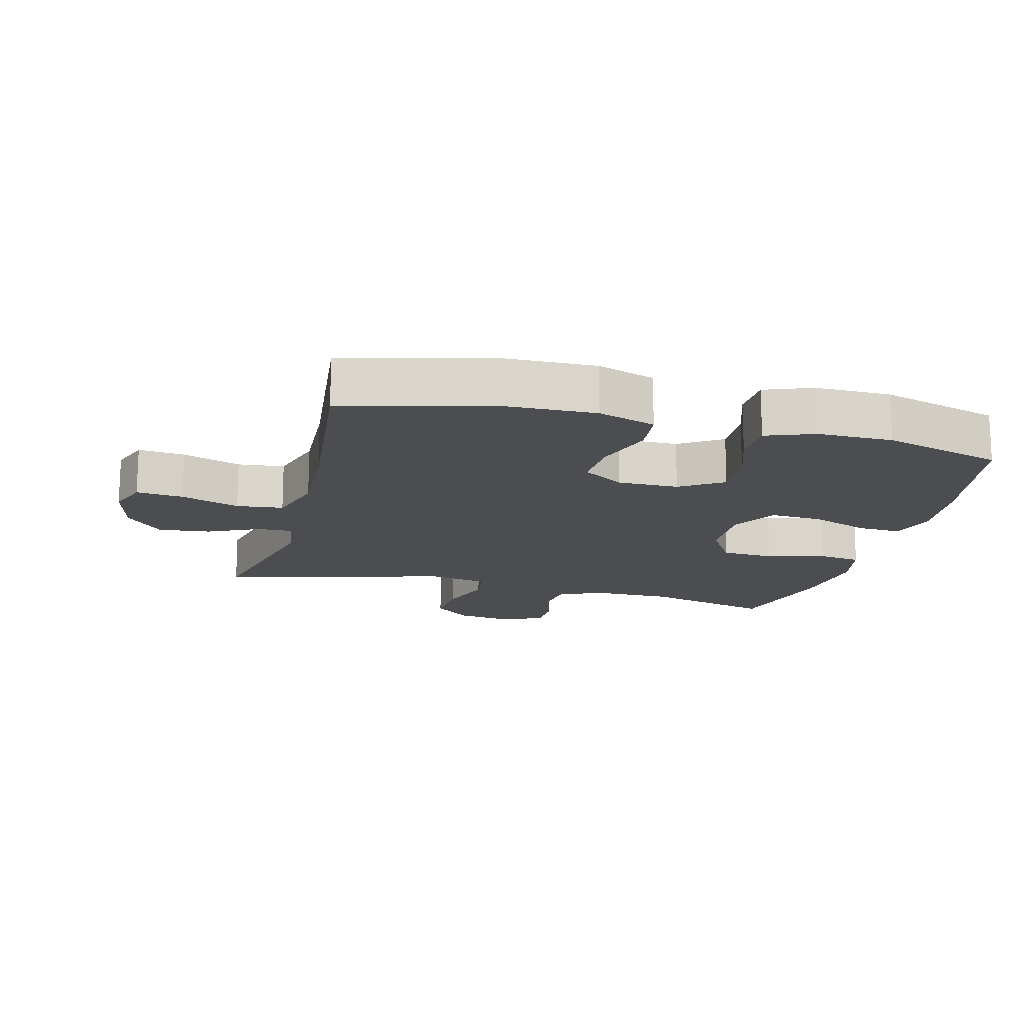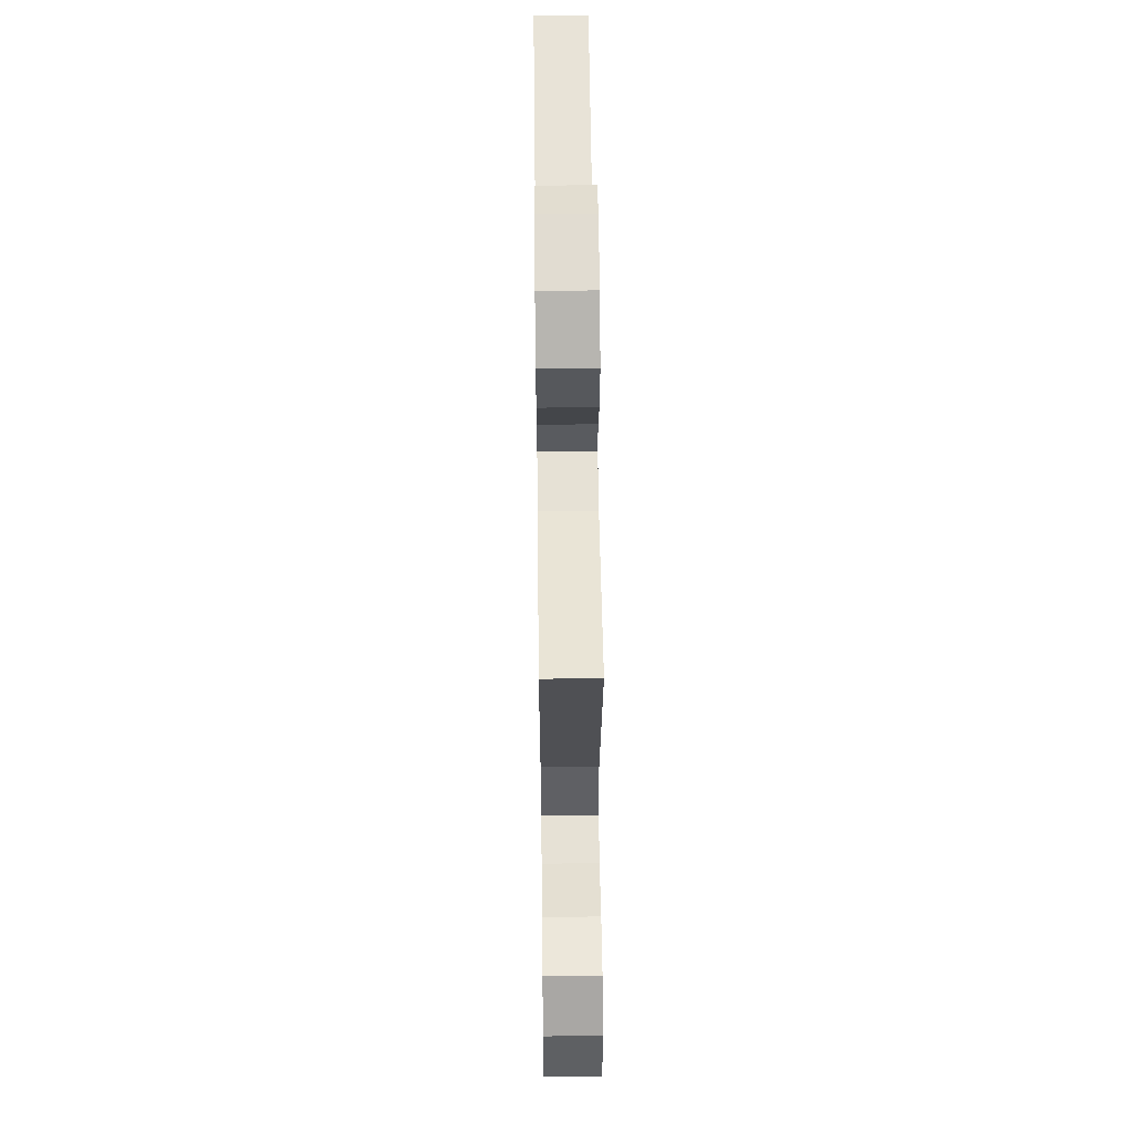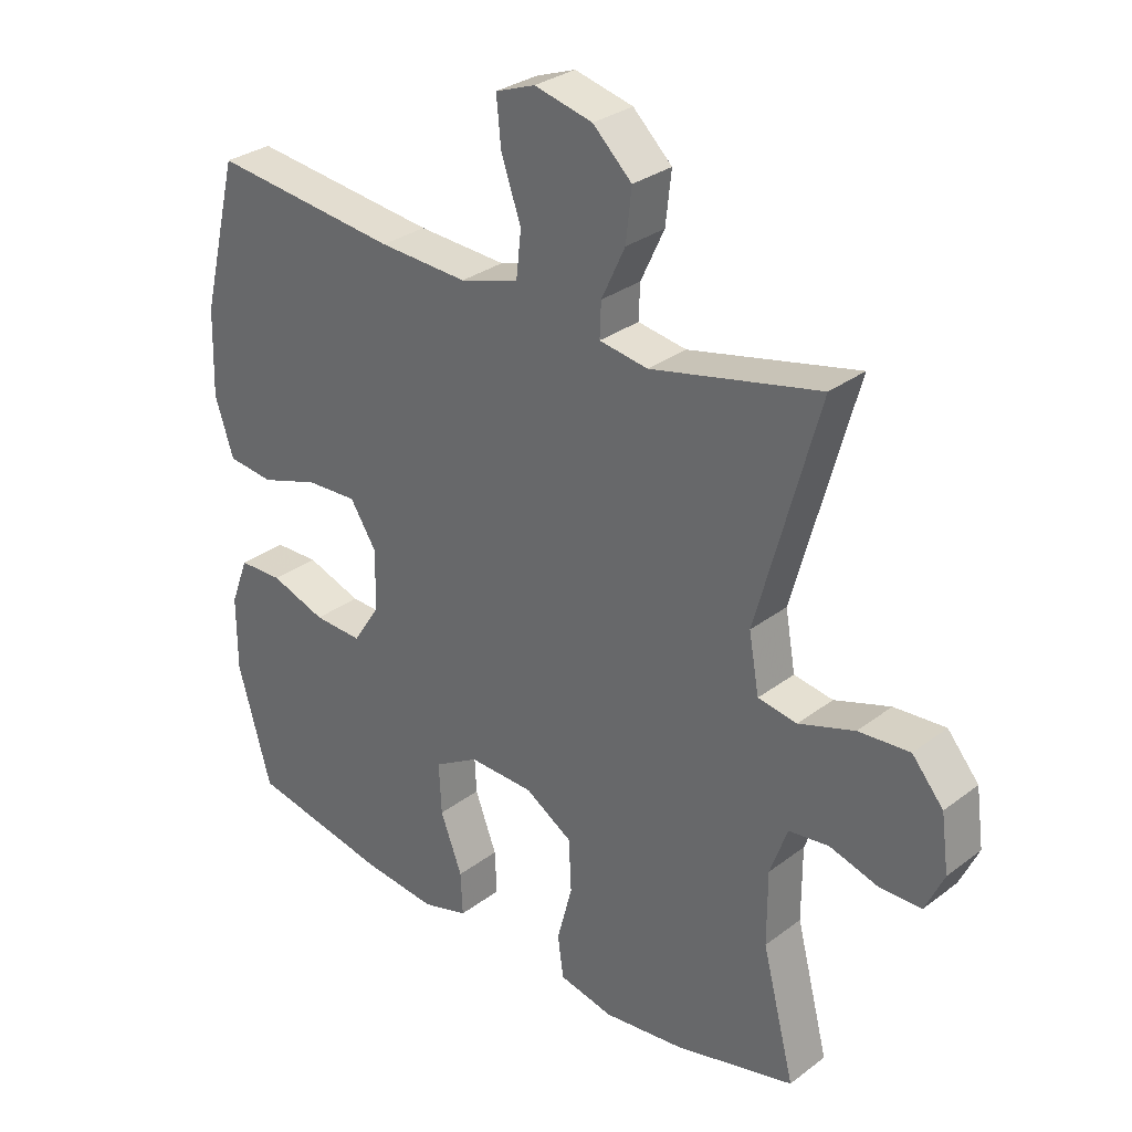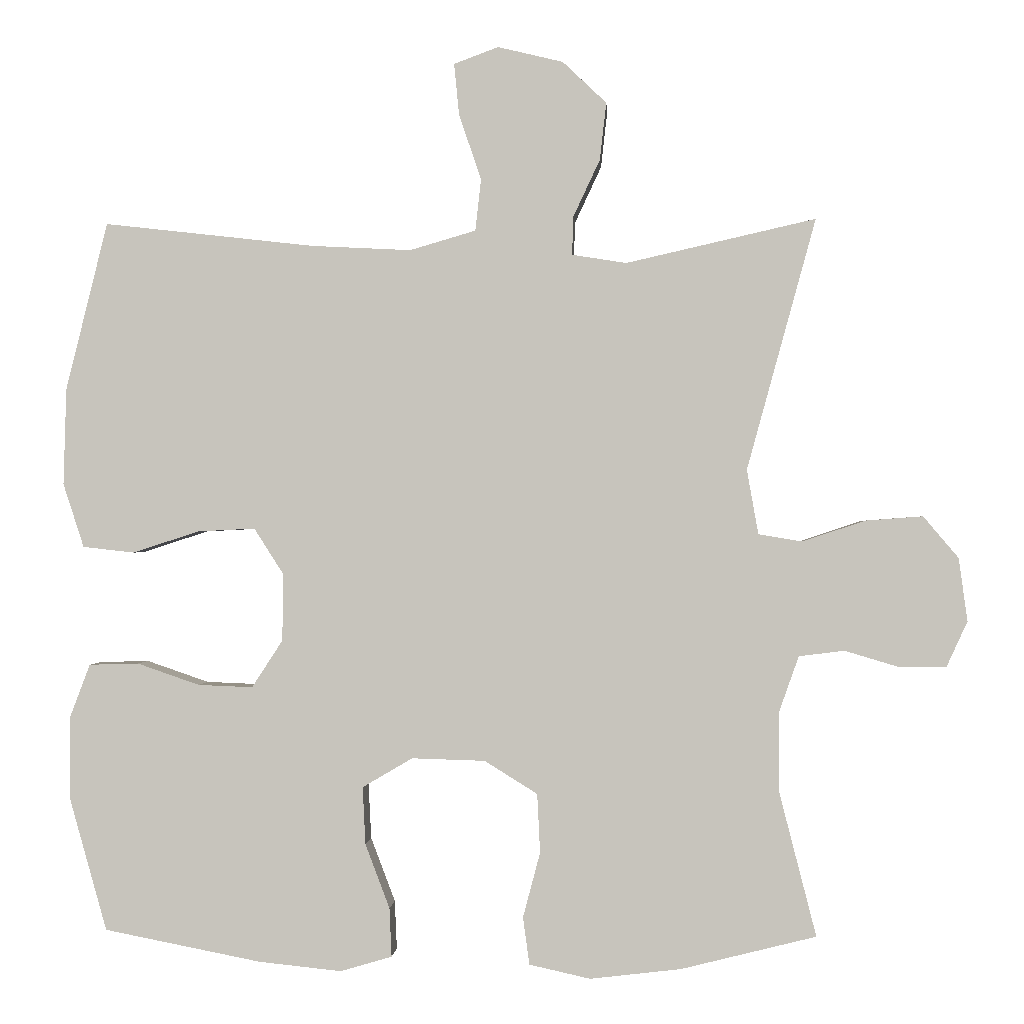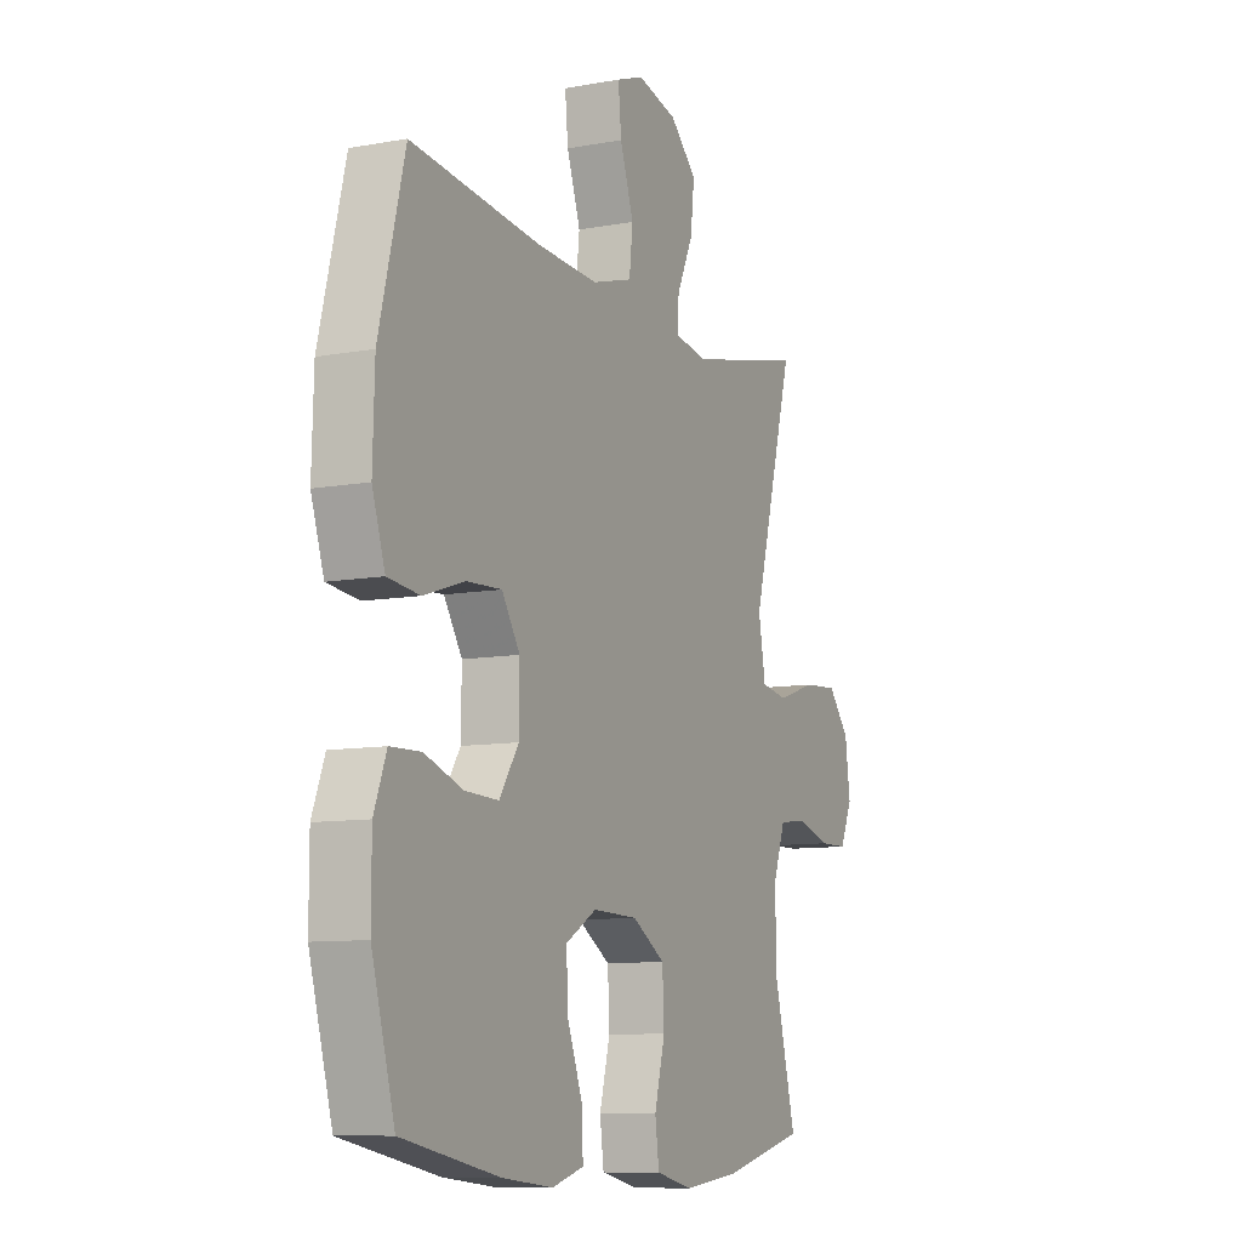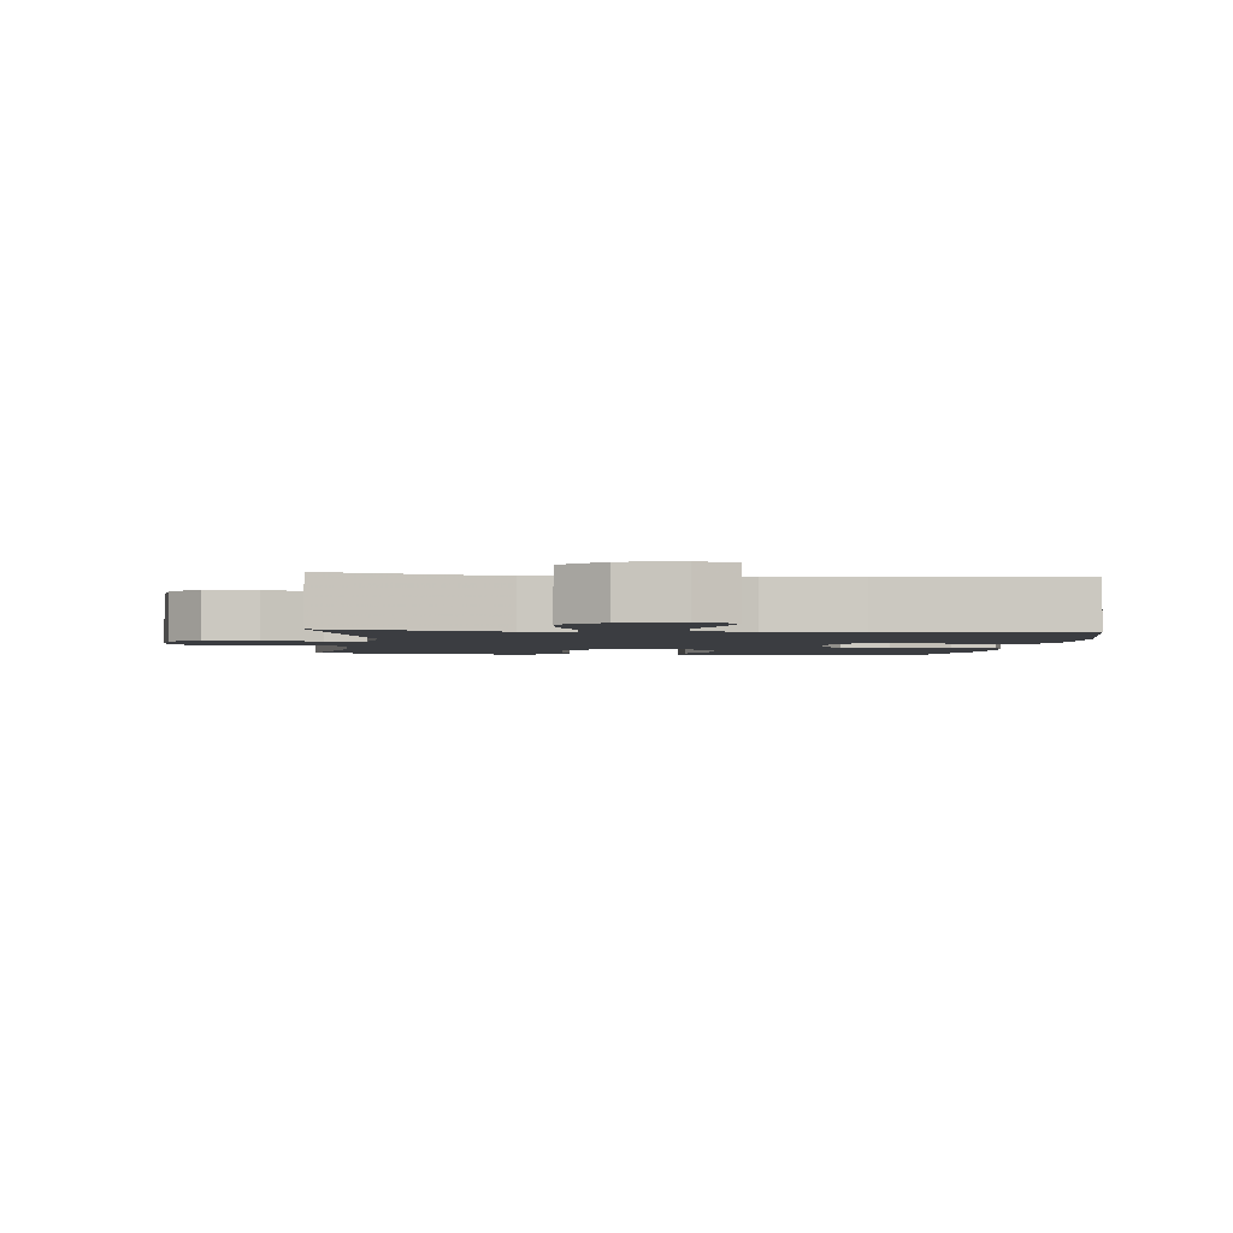
<metadata>
{"format":"obj","ext":"obj","renderer":"f3d","projection":"perspective","resolution":1024,"background":"white","views":[{"elev":-15.9,"azim":75.4,"up":"+Y"},{"elev":55.5,"azim":-90.7,"up":"+Z"},{"elev":30.4,"azim":-137.4,"up":"+Z"},{"elev":-0.4,"azim":-176.6,"up":"+Z"},{"elev":-9.5,"azim":115.7,"up":"+Z"},{"elev":-2.5,"azim":-6.0,"up":"+Y"}]}
</metadata>
<code>
v 0.5 0.07 0.5
v 0.558 0.07 0.266
v 0.562 0.07 0.131
v 0.533 0.07 0.042
v 0.461 0.07 0.034
v 0.369 0.07 0.064
v 0.289 0.07 0.068
v 0.248 0.07 0.004
v 0.249 0.07 -0.09
v 0.292 0.07 -0.156
v 0.368 0.07 -0.153
v 0.455 0.07 -0.123
v 0.524 0.07 -0.125
v 0.552 0.07 -0.199
v 0.552 0.07 -0.315
v 0.5 0.07 -0.5
v 0.281 0.07 -0.543
v 0.166 0.07 -0.555
v 0.094 0.07 -0.534
v 0.097 0.07 -0.466
v 0.131 0.07 -0.376
v 0.135 0.07 -0.296
v 0.065 0.07 -0.255
v -0.037 0.07 -0.258
v -0.111 0.07 -0.304
v -0.115 0.07 -0.386
v -0.091 0.07 -0.477
v -0.1 0.07 -0.543
v -0.185 0.07 -0.562
v -0.312 0.07 -0.547
v -0.5 0.07 -0.5
v -0.449 0.07 -0.301
v -0.449 0.07 -0.186
v -0.476 0.07 -0.11
v -0.539 0.07 -0.102
v -0.616 0.07 -0.125
v -0.68 0.07 -0.124
v -0.709 0.07 -0.061
v -0.697 0.07 0.027
v -0.648 0.07 0.085
v -0.568 0.07 0.079
v -0.481 0.07 0.05
v -0.42 0.07 0.06
v -0.404 0.07 0.15
v -0.5 0.07 0.5
v -0.236 0.07 0.44
v -0.16 0.07 0.452
v -0.162 0.07 0.506
v -0.199 0.07 0.585
v -0.208 0.07 0.665
v -0.147 0.07 0.723
v -0.056 0.07 0.745
v 0.006 0.07 0.722
v -0.001 0.07 0.65
v -0.032 0.07 0.559
v -0.024 0.07 0.487
v 0.068 0.07 0.46
v 0.207 0.07 0.467
v 0.5 0 0.5
v 0.558 0 0.266
v 0.562 0 0.131
v 0.533 0 0.042
v 0.461 0 0.034
v 0.369 0 0.064
v 0.289 0 0.068
v 0.248 0 0.004
v 0.249 0 -0.09
v 0.292 0 -0.156
v 0.368 0 -0.153
v 0.455 0 -0.123
v 0.524 0 -0.125
v 0.552 0 -0.199
v 0.552 0 -0.315
v 0.5 0 -0.5
v 0.281 0 -0.543
v 0.166 0 -0.555
v 0.094 0 -0.534
v 0.097 0 -0.466
v 0.131 0 -0.376
v 0.135 0 -0.296
v 0.065 0 -0.255
v -0.037 0 -0.258
v -0.111 0 -0.304
v -0.115 0 -0.386
v -0.091 0 -0.477
v -0.1 0 -0.543
v -0.185 0 -0.562
v -0.312 0 -0.547
v -0.5 0 -0.5
v -0.449 0 -0.301
v -0.449 0 -0.186
v -0.476 0 -0.11
v -0.539 0 -0.102
v -0.616 0 -0.125
v -0.68 0 -0.124
v -0.709 0 -0.061
v -0.697 0 0.027
v -0.648 0 0.085
v -0.568 0 0.079
v -0.481 0 0.05
v -0.42 0 0.06
v -0.404 0 0.15
v -0.5 0 0.5
v -0.236 0 0.44
v -0.16 0 0.452
v -0.162 0 0.506
v -0.199 0 0.585
v -0.208 0 0.665
v -0.147 0 0.723
v -0.056 0 0.745
v 0.006 0 0.722
v -0.001 0 0.65
v -0.032 0 0.559
v -0.024 0 0.487
v 0.068 0 0.46
v 0.207 0 0.467
f 52 53 54 55
f 52 55 56
f 51 52 56
f 48 49 50 51
f 47 48 51 56
f 44 45 46
f 43 44 46 47
f 39 40 41 42
f 37 38 39 42
f 35 36 37 42
f 34 35 42 43
f 33 34 43 47
f 29 30 31 32
f 26 27 28 29
f 25 26 29 32
f 24 25 32 33
f 18 19 20 21
f 18 21 22
f 17 18 22
f 16 17 22
f 15 16 22 23
f 11 12 13 14
f 10 11 14 15
f 3 4 5 6
f 3 6 7
f 58 1 2 3
f 57 58 3 7
f 23 24 33 47
f 10 15 23
f 9 10 23 47
f 8 9 47 56
f 7 8 56 57
f 113 112 111 110
f 114 113 110
f 114 110 109
f 109 108 107 106
f 114 109 106 105
f 104 103 102
f 105 104 102 101
f 100 99 98 97
f 100 97 96 95
f 100 95 94 93
f 101 100 93 92
f 105 101 92 91
f 90 89 88 87
f 87 86 85 84
f 90 87 84 83
f 91 90 83 82
f 79 78 77 76
f 80 79 76
f 80 76 75
f 80 75 74
f 81 80 74 73
f 72 71 70 69
f 73 72 69 68
f 64 63 62 61
f 65 64 61
f 61 60 59 116
f 65 61 116 115
f 105 91 82 81
f 81 73 68
f 105 81 68 67
f 114 105 67 66
f 115 114 66 65
f 1 59 60 2
f 2 60 61 3
f 3 61 62 4
f 4 62 63 5
f 5 63 64 6
f 6 64 65 7
f 7 65 66 8
f 8 66 67 9
f 9 67 68 10
f 10 68 69 11
f 11 69 70 12
f 12 70 71 13
f 13 71 72 14
f 14 72 73 15
f 15 73 74 16
f 16 74 75 17
f 17 75 76 18
f 18 76 77 19
f 19 77 78 20
f 20 78 79 21
f 21 79 80 22
f 22 80 81 23
f 23 81 82 24
f 24 82 83 25
f 25 83 84 26
f 26 84 85 27
f 27 85 86 28
f 28 86 87 29
f 29 87 88 30
f 30 88 89 31
f 31 89 90 32
f 32 90 91 33
f 33 91 92 34
f 34 92 93 35
f 35 93 94 36
f 36 94 95 37
f 37 95 96 38
f 38 96 97 39
f 39 97 98 40
f 40 98 99 41
f 41 99 100 42
f 42 100 101 43
f 43 101 102 44
f 44 102 103 45
f 45 103 104 46
f 46 104 105 47
f 47 105 106 48
f 48 106 107 49
f 49 107 108 50
f 50 108 109 51
f 51 109 110 52
f 52 110 111 53
f 53 111 112 54
f 54 112 113 55
f 55 113 114 56
f 56 114 115 57
f 57 115 116 58
f 58 116 59 1

</code>
